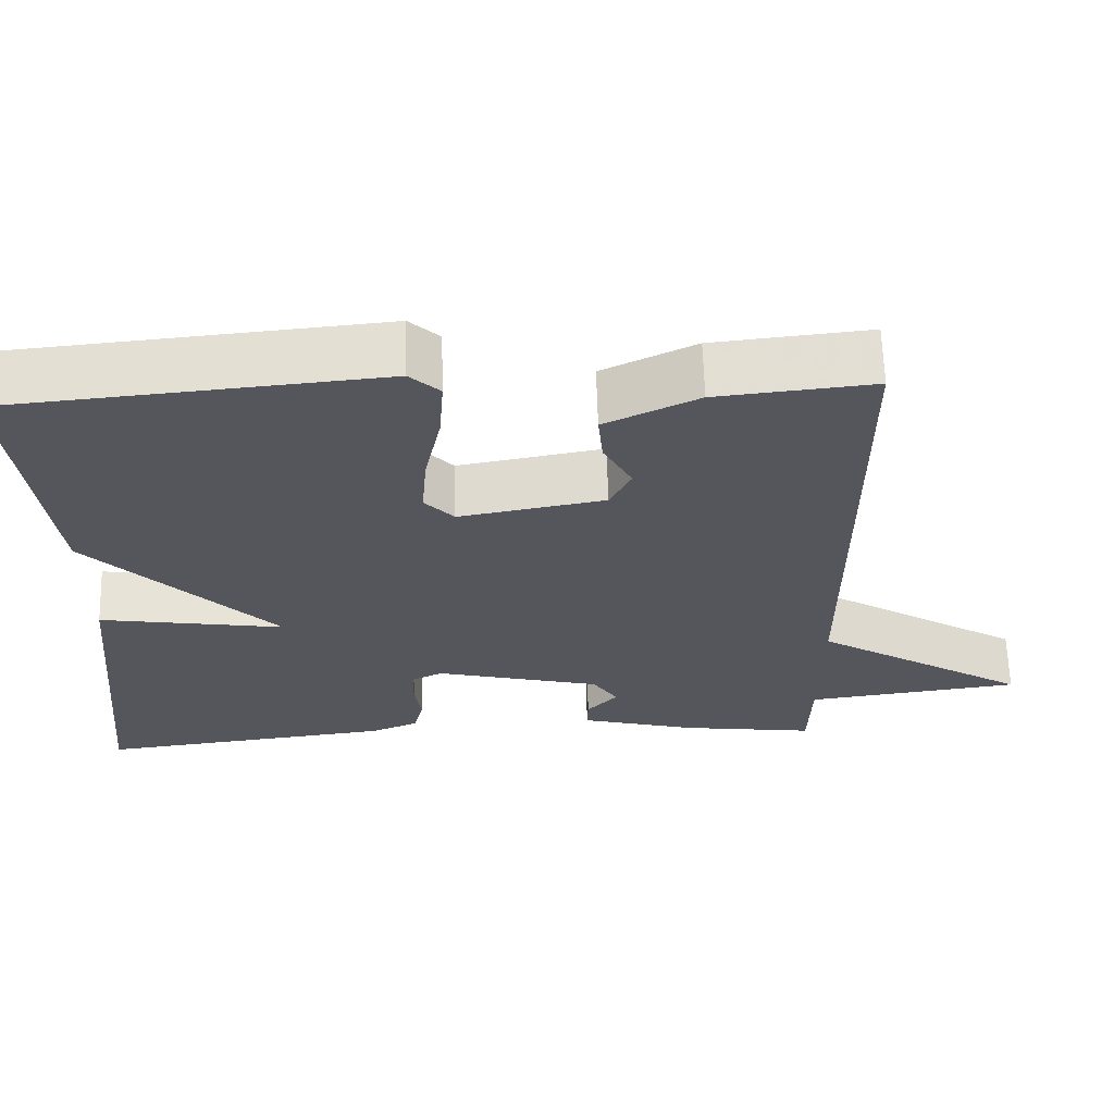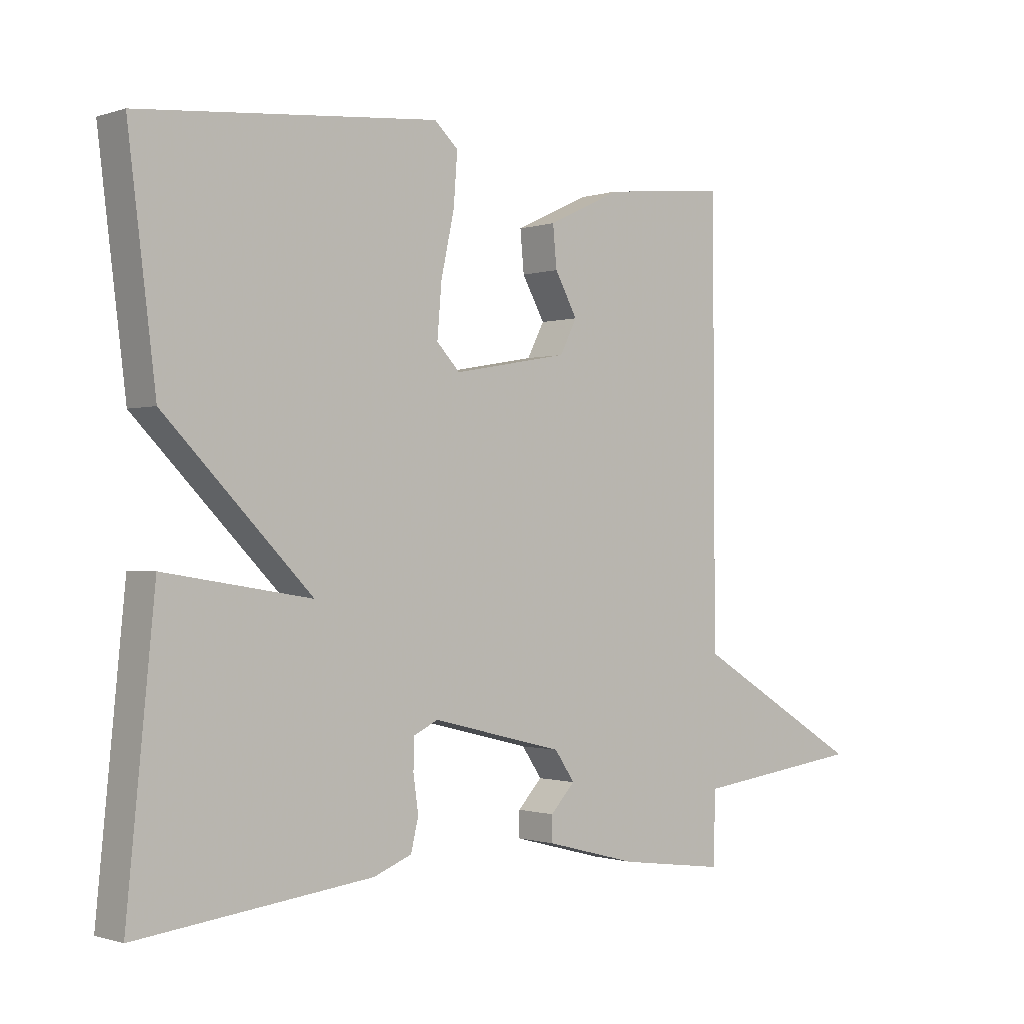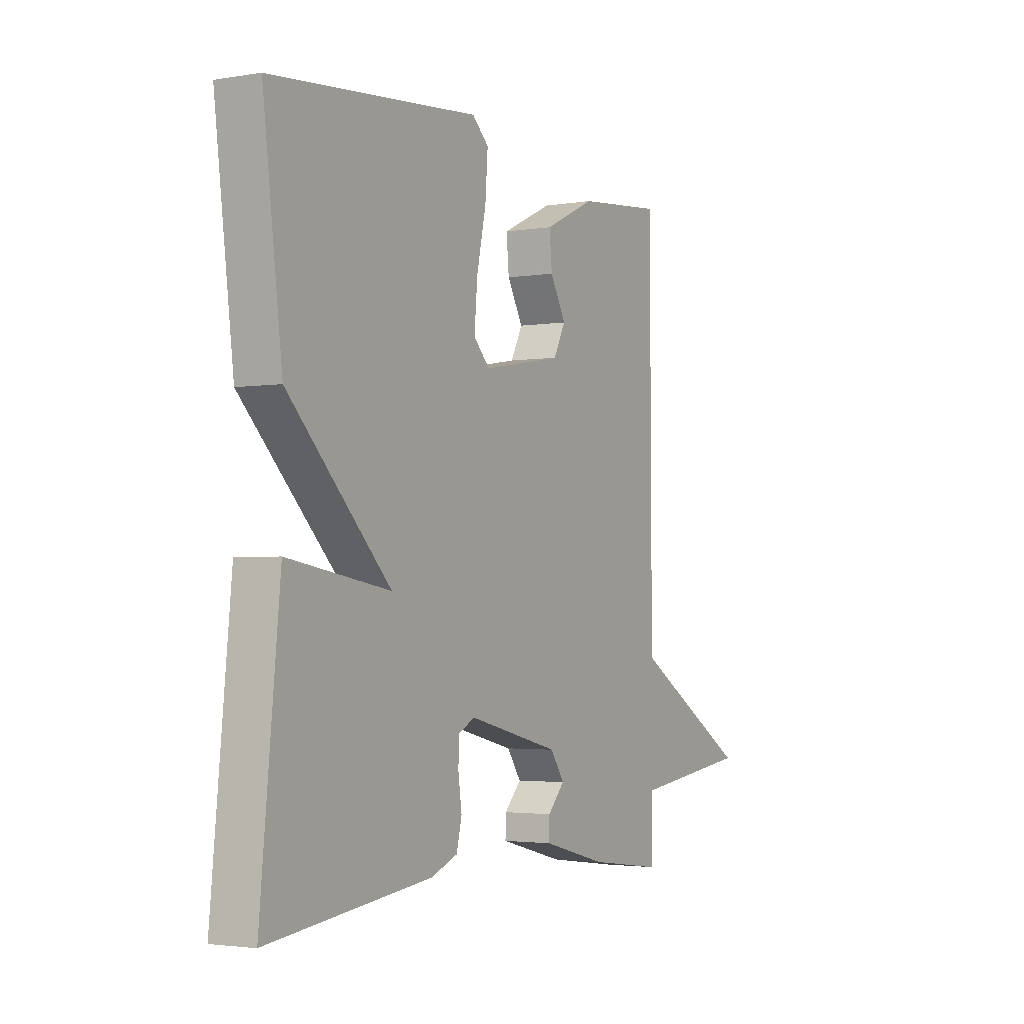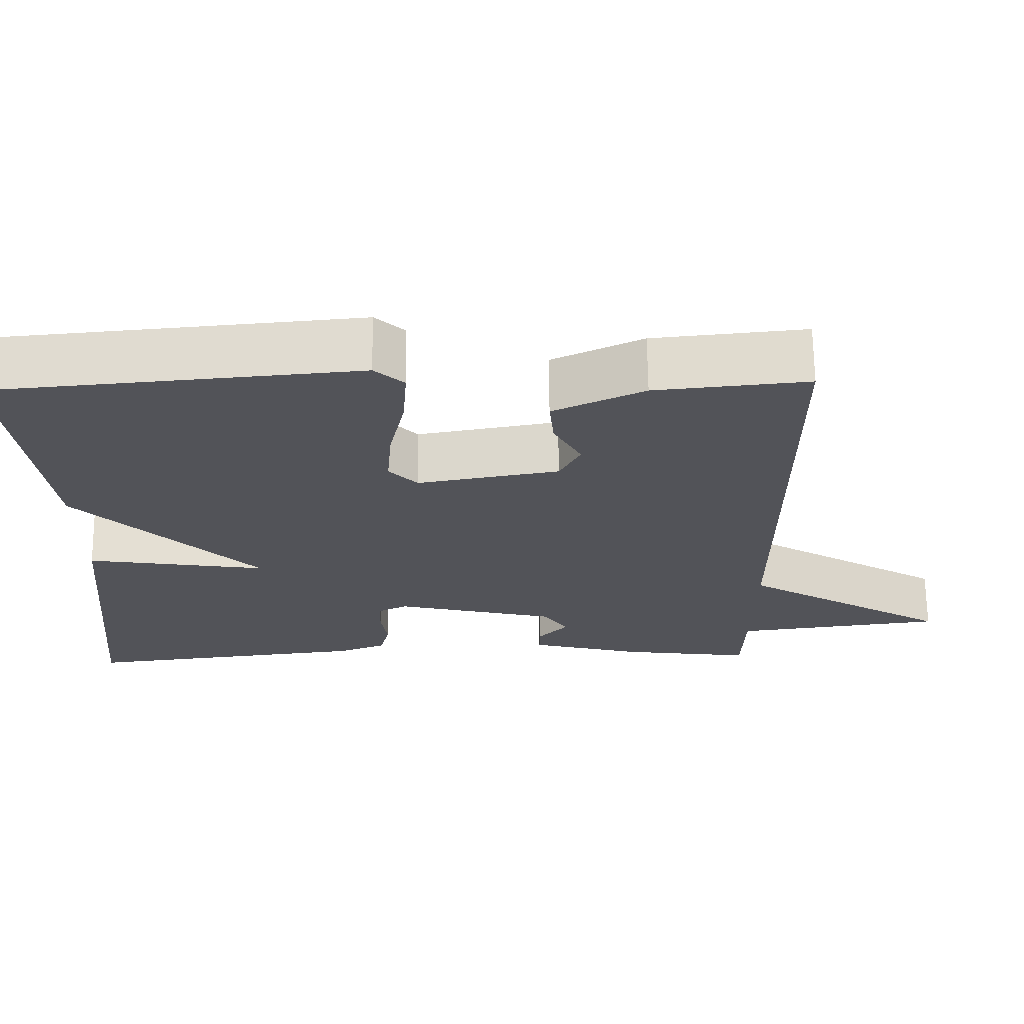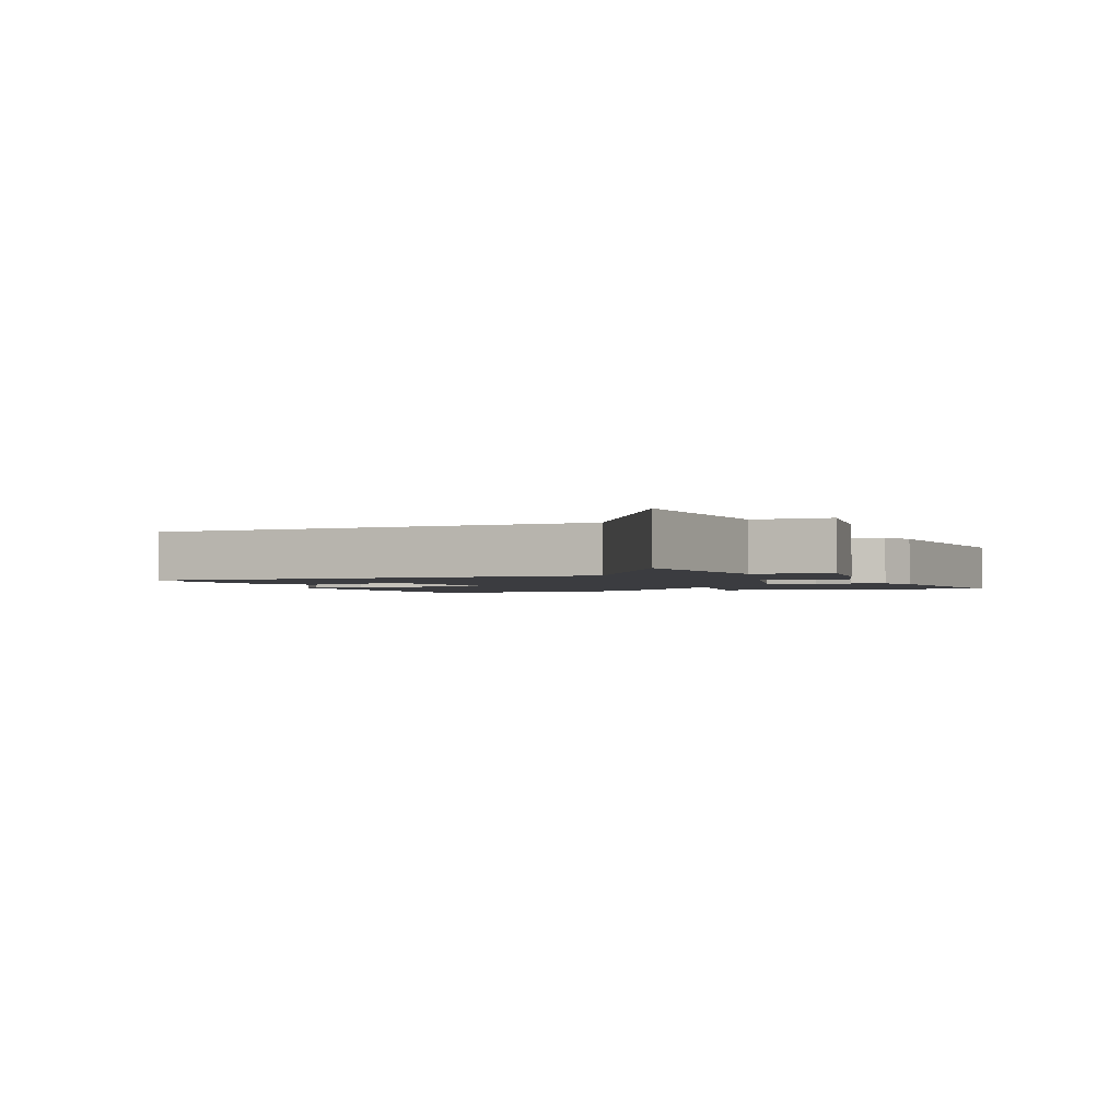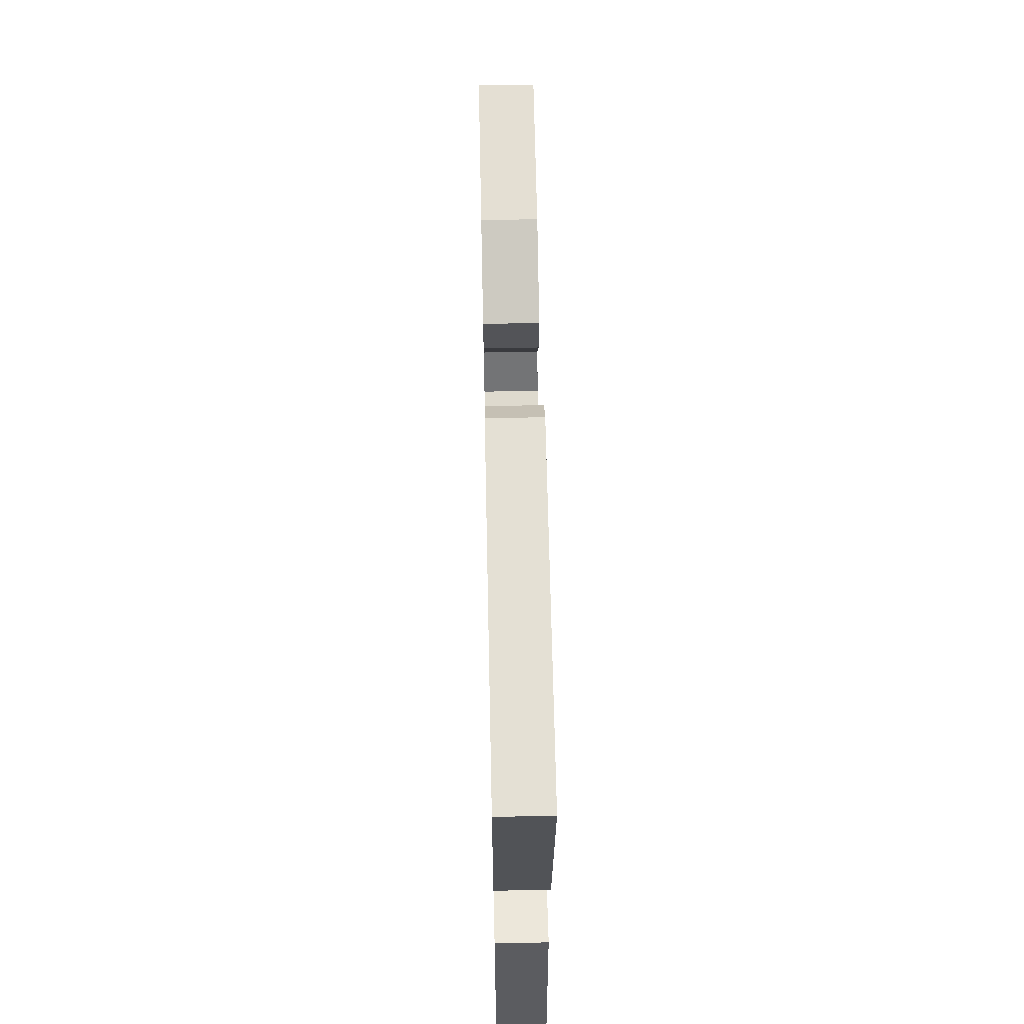
<metadata>
{"format":"obj","ext":"obj","renderer":"f3d","projection":"perspective","resolution":1024,"background":"white","views":[{"elev":63.6,"azim":-1.7,"up":"+Z"},{"elev":-0.8,"azim":-40.4,"up":"+Z"},{"elev":-2.8,"azim":-60.1,"up":"+Z"},{"elev":67.4,"azim":-0.7,"up":"+Z"},{"elev":-2.0,"azim":111.8,"up":"+Y"},{"elev":61.0,"azim":-91.2,"up":"+Z"}]}
</metadata>
<code>
v 0.5 0.07 -0.5
v 0.329 0.07 -0.477
v 0.181 0.07 -0.438
v 0.182 0.07 -0.398
v 0.221 0.07 -0.356
v 0.189 0.07 -0.309
v -0.022 0.07 -0.257
v -0.061 0.07 -0.276
v -0.062 0.07 -0.324
v -0.054 0.07 -0.382
v -0.066 0.07 -0.432
v -0.127 0.07 -0.456
v -0.5 0.07 -0.5
v -0.456 0.07 -0.056
v -0.222 0.07 -0.093
v -0.456 0.07 0.144
v -0.5 0.07 0.5
v -0.026 0.07 0.543
v 0.012 0.07 0.508
v 0.006 0.07 0.427
v -0.015 0.07 0.33
v -0.022 0.07 0.247
v 0.015 0.07 0.208
v 0.199 0.07 0.241
v 0.226 0.07 0.294
v 0.19 0.07 0.359
v 0.184 0.07 0.424
v 0.302 0.07 0.48
v 0.5 0.07 0.5
v 0.503 0.07 -0.185
v 0.777 0.07 -0.35
v 0.503 0.07 -0.385
v 0.5 0 -0.5
v 0.329 0 -0.477
v 0.181 0 -0.438
v 0.182 0 -0.398
v 0.221 0 -0.356
v 0.189 0 -0.309
v -0.022 0 -0.257
v -0.061 0 -0.276
v -0.062 0 -0.324
v -0.054 0 -0.382
v -0.066 0 -0.432
v -0.127 0 -0.456
v -0.5 0 -0.5
v -0.456 0 -0.056
v -0.222 0 -0.093
v -0.456 0 0.144
v -0.5 0 0.5
v -0.026 0 0.543
v 0.012 0 0.508
v 0.006 0 0.427
v -0.015 0 0.33
v -0.022 0 0.247
v 0.015 0 0.208
v 0.199 0 0.241
v 0.226 0 0.294
v 0.19 0 0.359
v 0.184 0 0.424
v 0.302 0 0.48
v 0.5 0 0.5
v 0.503 0 -0.185
v 0.777 0 -0.35
v 0.503 0 -0.385
f 30 31 32
f 3 4 5
f 2 3 5
f 1 2 5
f 32 1 5
f 30 32 5
f 28 29 30
f 27 28 30
f 26 27 30
f 25 26 30
f 30 5 6
f 25 30 6
f 24 25 6
f 23 24 6 7
f 22 23 7 8
f 19 20 21
f 18 19 21
f 17 18 21
f 16 17 21
f 15 16 21
f 15 21 22
f 13 14 15
f 12 13 15
f 11 12 15
f 10 11 15
f 9 10 15
f 8 9 15
f 8 15 22
f 64 63 62
f 37 36 35
f 37 35 34
f 37 34 33
f 37 33 64
f 37 64 62
f 62 61 60
f 62 60 59
f 62 59 58
f 62 58 57
f 38 37 62
f 38 62 57
f 38 57 56
f 39 38 56 55
f 40 39 55 54
f 53 52 51
f 53 51 50
f 53 50 49
f 53 49 48
f 53 48 47
f 54 53 47
f 47 46 45
f 47 45 44
f 47 44 43
f 47 43 42
f 47 42 41
f 47 41 40
f 54 47 40
f 1 33 34 2
f 2 34 35 3
f 3 35 36 4
f 4 36 37 5
f 5 37 38 6
f 6 38 39 7
f 7 39 40 8
f 8 40 41 9
f 9 41 42 10
f 10 42 43 11
f 11 43 44 12
f 12 44 45 13
f 13 45 46 14
f 14 46 47 15
f 15 47 48 16
f 16 48 49 17
f 17 49 50 18
f 18 50 51 19
f 19 51 52 20
f 20 52 53 21
f 21 53 54 22
f 22 54 55 23
f 23 55 56 24
f 24 56 57 25
f 25 57 58 26
f 26 58 59 27
f 27 59 60 28
f 28 60 61 29
f 29 61 62 30
f 30 62 63 31
f 31 63 64 32
f 32 64 33 1

</code>
